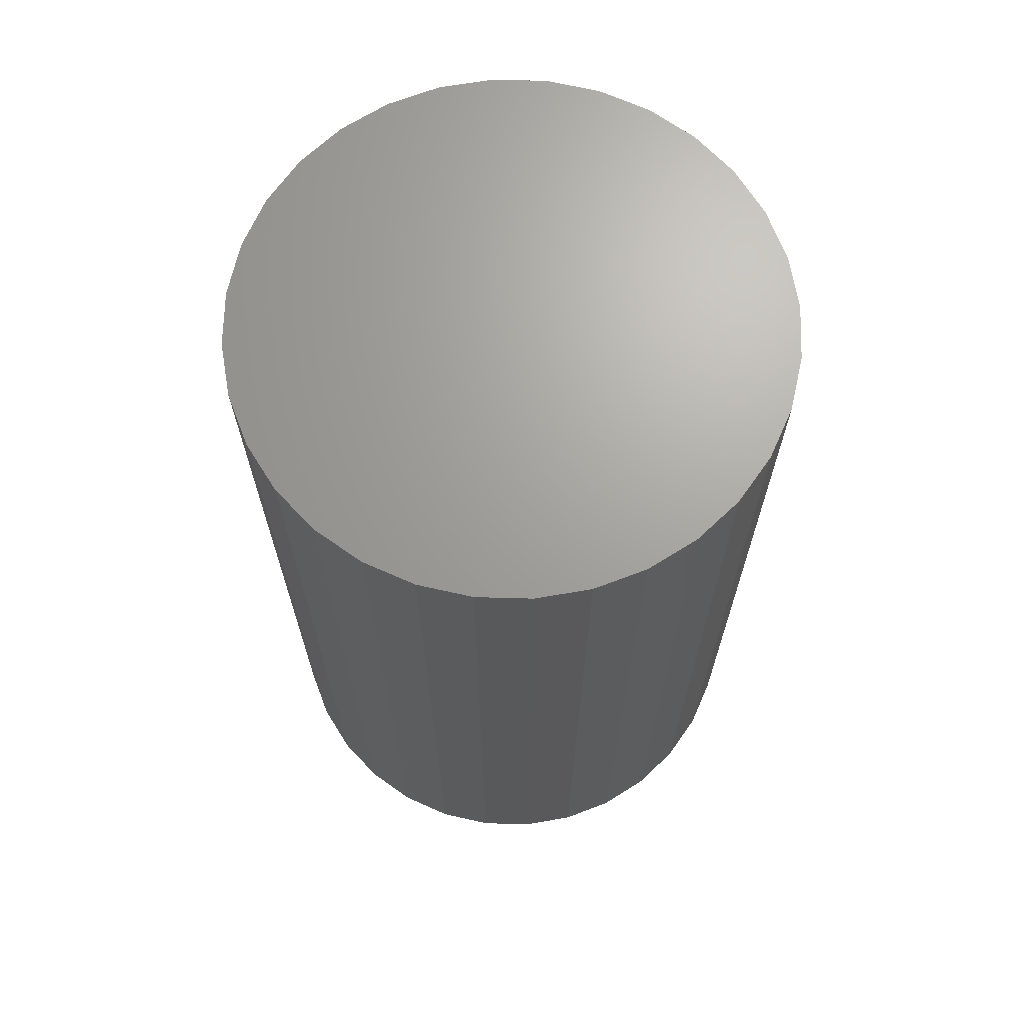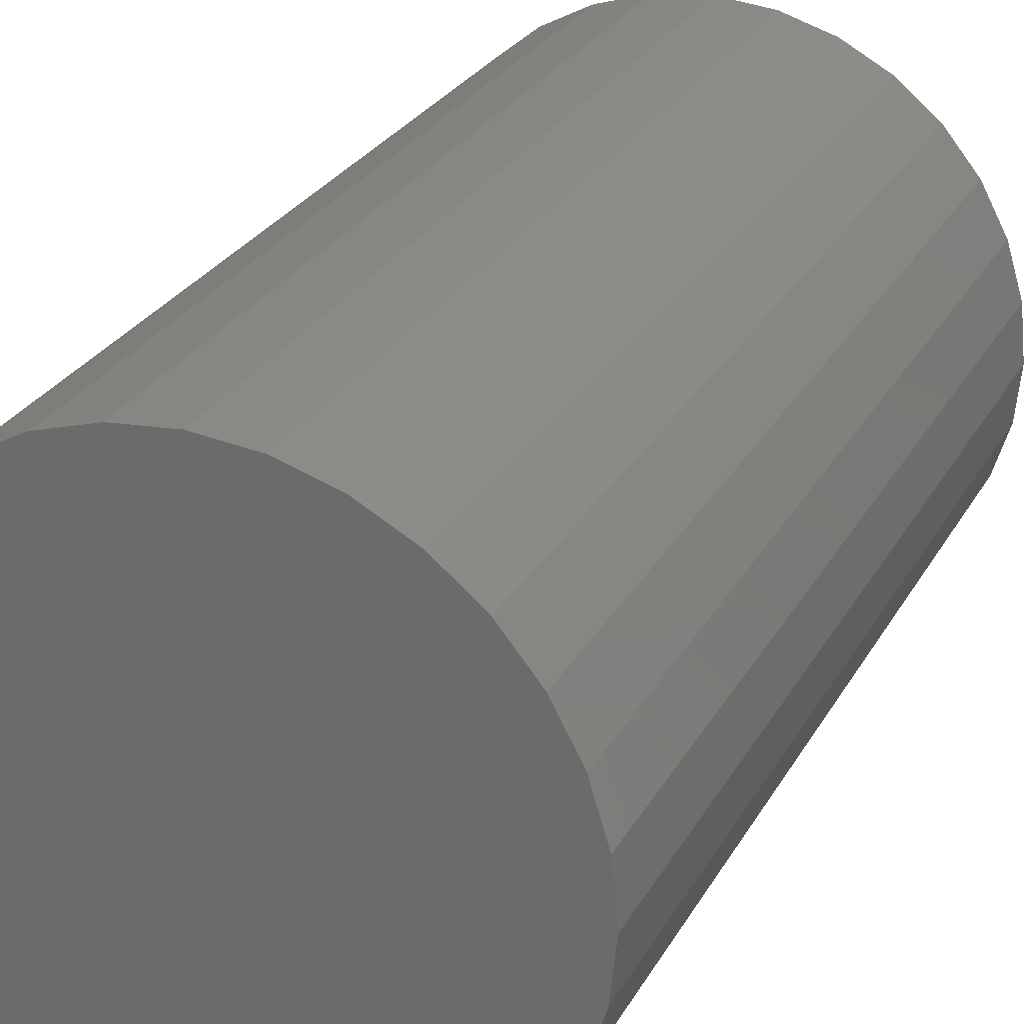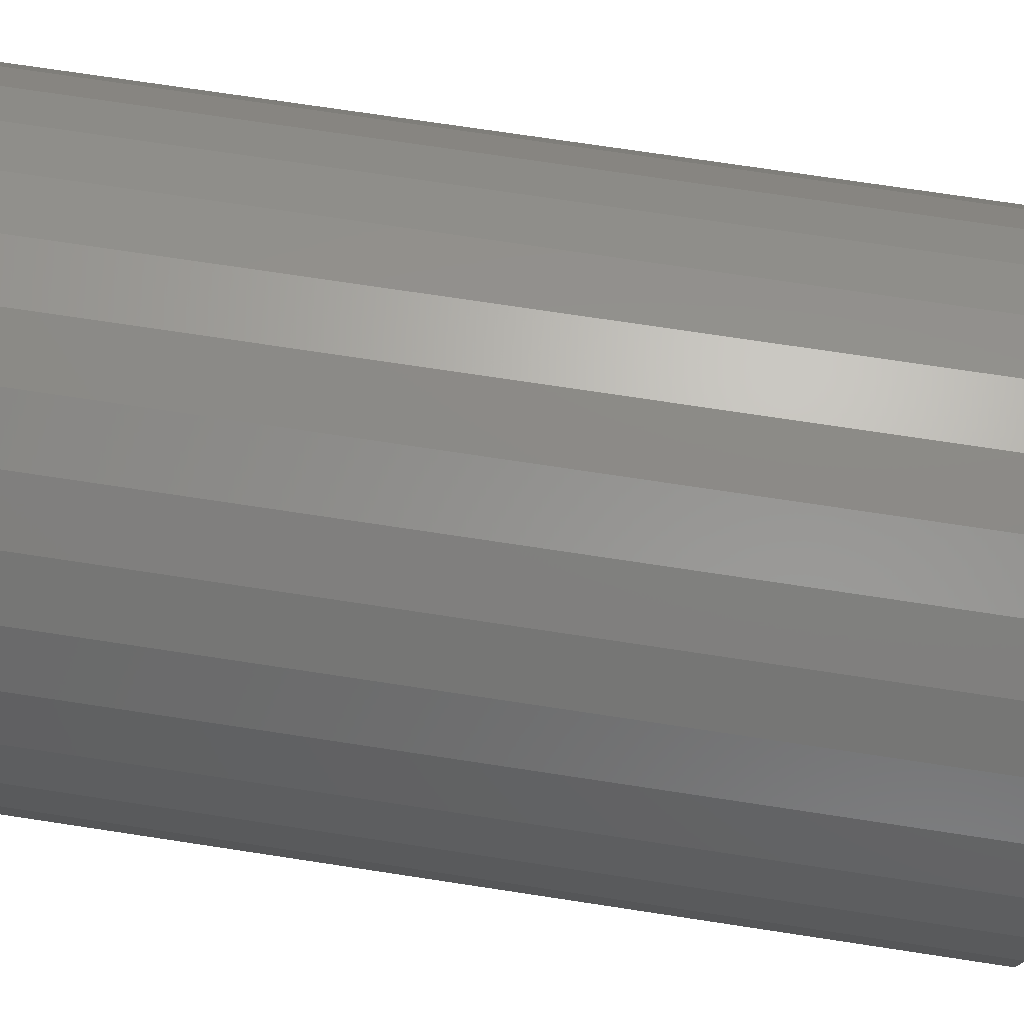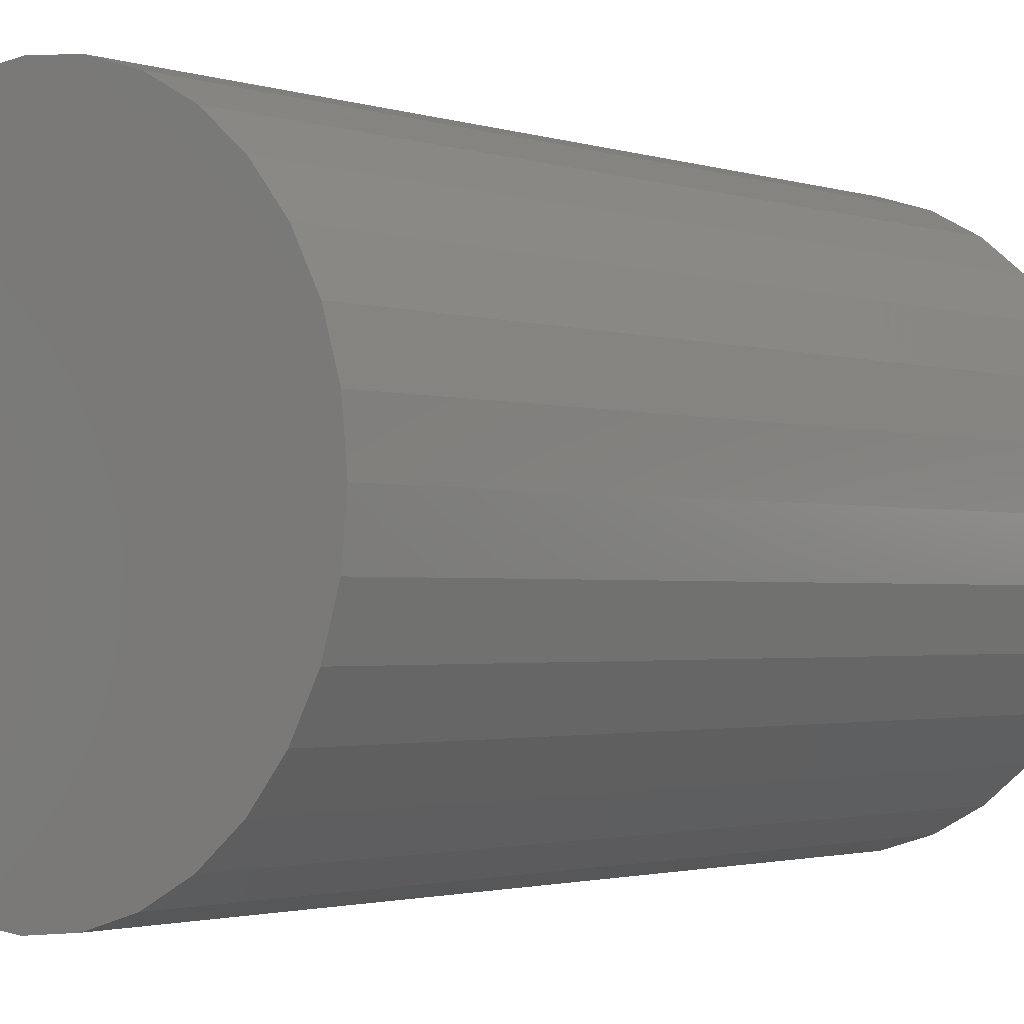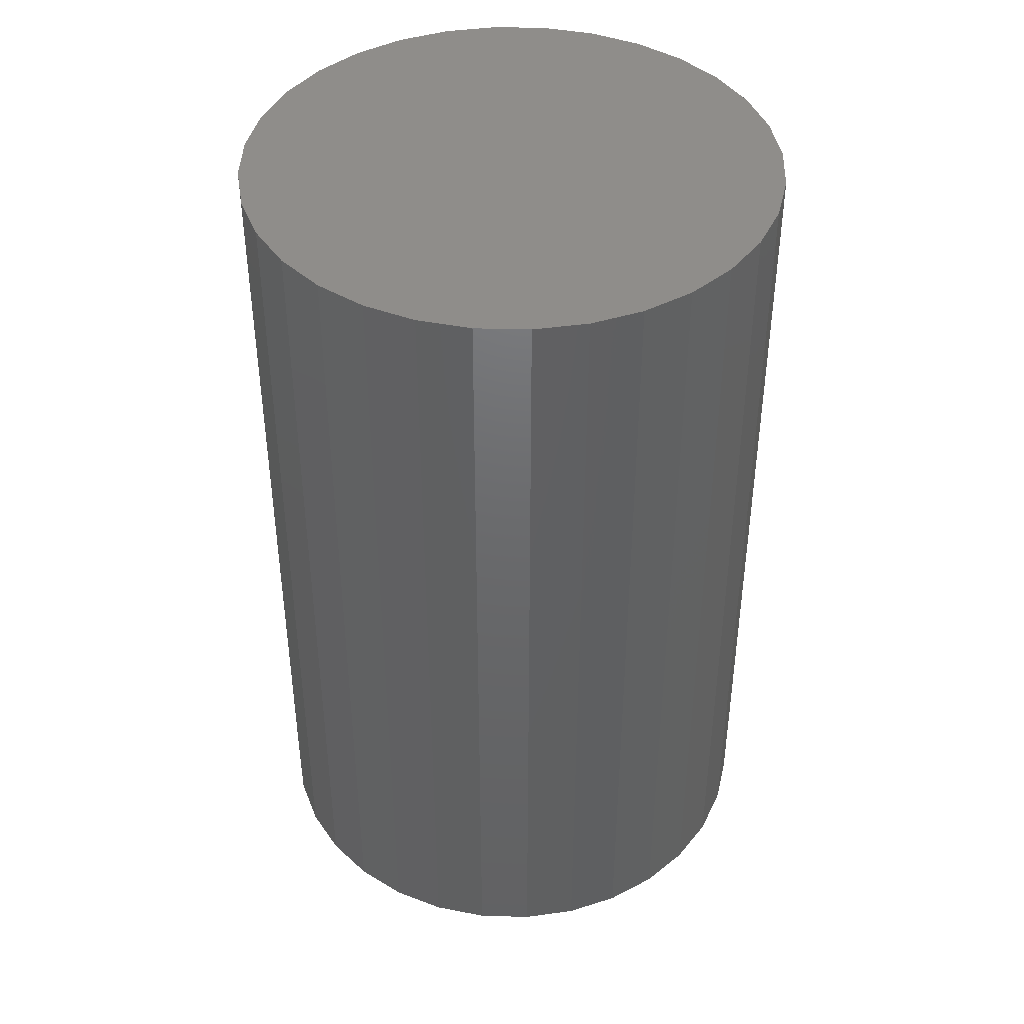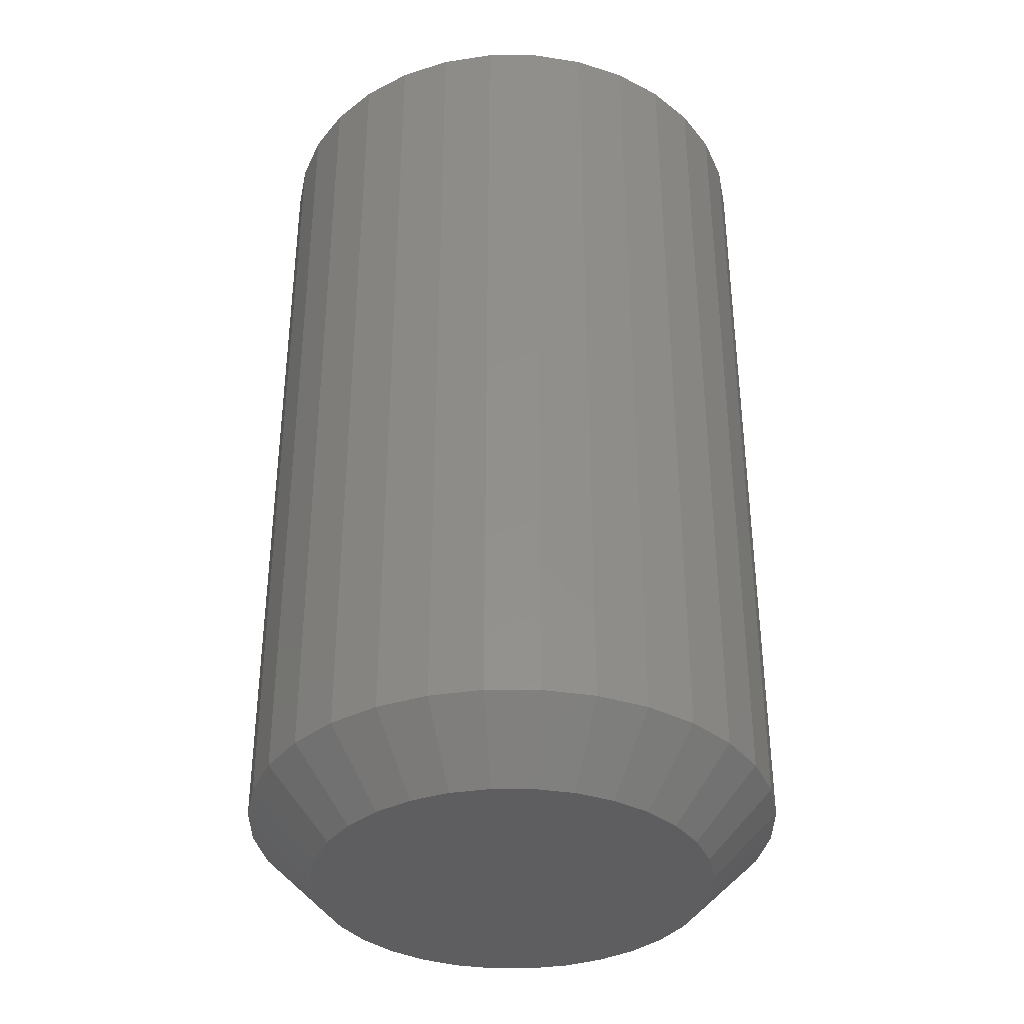
<metadata>
{"format":"stl","ext":"stl","renderer":"f3d","projection":"perspective","resolution":1024,"background":"white","views":[{"elev":68.2,"azim":40.9,"up":"+Y"},{"elev":26.9,"azim":-156.5,"up":"+Z"},{"elev":71.6,"azim":-81.3,"up":"+Z"},{"elev":-1.8,"azim":-140.2,"up":"+Z"},{"elev":42.5,"azim":-82.5,"up":"+Y"},{"elev":-36.3,"azim":-140.7,"up":"+Y"}]}
</metadata>
<code>
# stl→obj: 96 verts, 188 faces
v -0.0009868 -0.1094 0.02475
v -0.005623 -0.1094 0.0243
v -0.01008 -0.1094 0.02294
v 0.00365 -0.1094 0.0243
v 0.008108 -0.1094 0.02294
v -0.01419 -0.1094 0.02075
v 0.01222 -0.1094 0.02075
v -0.01779 -0.1094 0.01779
v 0.01582 -0.1094 0.01779
v -0.02075 -0.1094 0.01419
v 0.01877 -0.1094 0.01419
v -0.02294 -0.1094 0.01008
v 0.02097 -0.1094 0.01008
v -0.0243 -0.1094 0.005623
v 0.02232 -0.1094 0.005623
v 0.02232 -0.1094 -0.00365
v -0.02294 -0.1094 -0.008108
v 0.02097 -0.1094 -0.008108
v -0.02075 -0.1094 -0.01222
v 0.01877 -0.1094 -0.01222
v -0.01779 -0.1094 -0.01582
v 0.01582 -0.1094 -0.01582
v -0.01419 -0.1094 -0.01877
v 0.01222 -0.1094 -0.01877
v -0.01008 -0.1094 -0.02097
v 0.008108 -0.1094 -0.02097
v -0.005623 -0.1094 -0.02232
v -0.0009868 -0.1094 -0.02278
v 0.00365 -0.1094 -0.02232
v 0.02278 -0.1094 0.0009868
v -0.02475 -0.1094 0.0009868
v -0.0243 -0.1094 -0.00365
v 0.03059 7.983e-17 0.0009868
v 0.03059 -0.1016 0.0009868
v 0.02999 7.942e-17 -0.005174
v 0.02999 -0.1016 -0.005174
v 0.02819 7.89e-17 -0.0111
v 0.02819 -0.1016 -0.0111
v 0.02527 7.827e-17 -0.01656
v 0.02527 -0.1016 -0.01656
v 0.02134 7.757e-17 -0.02134
v 0.02134 -0.1016 -0.02134
v 0.01656 7.682e-17 -0.02527
v 0.01656 -0.1016 -0.02527
v 0.0111 7.605e-17 -0.02819
v 0.0111 -0.1016 -0.02819
v 0.005174 7.529e-17 -0.02999
v 0.005174 -0.1016 -0.02999
v -0.0009868 7.457e-17 -0.03059
v -0.0009868 -0.1016 -0.03059
v -0.007148 7.392e-17 -0.02999
v -0.007148 -0.1016 -0.02999
v -0.01307 7.337e-17 -0.02819
v -0.01307 -0.1016 -0.02819
v -0.01853 7.292e-17 -0.02527
v -0.01853 -0.1016 -0.02527
v -0.02332 7.261e-17 -0.02134
v -0.02332 -0.1016 -0.02134
v -0.02724 7.244e-17 -0.01656
v -0.02724 -0.1016 -0.01656
v -0.03016 7.242e-17 -0.0111
v -0.03016 -0.1016 -0.0111
v -0.03196 7.255e-17 -0.005174
v -0.03196 -0.1016 -0.005174
v -0.03257 7.282e-17 0.0009868
v -0.03257 -0.1016 0.0009868
v -0.03196 7.323e-17 0.007148
v -0.03196 -0.1016 0.007148
v -0.03016 7.376e-17 0.01307
v -0.03016 -0.1016 0.01307
v -0.02724 7.439e-17 0.01853
v -0.02724 -0.1016 0.01853
v -0.02332 7.509e-17 0.02332
v -0.02332 -0.1016 0.02332
v -0.01853 7.584e-17 0.02724
v -0.01853 -0.1016 0.02724
v -0.01307 7.661e-17 0.03016
v -0.01307 -0.1016 0.03016
v -0.007148 7.736e-17 0.03196
v -0.007148 -0.1016 0.03196
v -0.0009868 7.808e-17 0.03257
v -0.0009868 -0.1016 0.03257
v 0.005174 7.873e-17 0.03196
v 0.005174 -0.1016 0.03196
v 0.0111 7.929e-17 0.03016
v 0.0111 -0.1016 0.03016
v 0.01656 7.973e-17 0.02724
v 0.01656 -0.1016 0.02724
v 0.02134 8.005e-17 0.02332
v 0.02134 -0.1016 0.02332
v 0.02527 8.022e-17 0.01853
v 0.02527 -0.1016 0.01853
v 0.02819 8.024e-17 0.01307
v 0.02819 -0.1016 0.01307
v 0.02999 8.011e-17 0.007148
v 0.02999 -0.1016 0.007148
f 1 2 3
f 4 1 3
f 4 3 5
f 5 3 6
f 5 6 7
f 7 6 8
f 7 8 9
f 9 8 10
f 9 10 11
f 11 10 12
f 11 12 13
f 13 12 14
f 13 14 15
f 16 17 18
f 18 17 19
f 18 19 20
f 20 19 21
f 20 21 22
f 22 21 23
f 22 23 24
f 24 23 25
f 24 25 26
f 26 25 27
f 26 27 28
f 26 28 29
f 15 14 30
f 30 14 31
f 30 31 16
f 16 31 32
f 16 32 17
f 33 34 35
f 35 34 36
f 35 36 37
f 37 36 38
f 37 38 39
f 39 38 40
f 39 40 41
f 41 40 42
f 41 42 43
f 43 42 44
f 43 44 45
f 45 44 46
f 45 46 47
f 47 46 48
f 47 48 49
f 49 48 50
f 49 50 51
f 51 50 52
f 51 52 53
f 53 52 54
f 53 54 55
f 55 54 56
f 55 56 57
f 57 56 58
f 57 58 59
f 59 58 60
f 59 60 61
f 61 60 62
f 61 62 63
f 63 62 64
f 63 64 65
f 65 64 66
f 65 66 67
f 67 66 68
f 67 68 69
f 69 68 70
f 69 70 71
f 71 70 72
f 71 72 73
f 73 72 74
f 73 74 75
f 75 74 76
f 75 76 77
f 77 76 78
f 77 78 79
f 79 78 80
f 79 80 81
f 81 80 82
f 81 82 83
f 83 82 84
f 83 84 85
f 85 84 86
f 85 86 87
f 87 86 88
f 87 88 89
f 89 88 90
f 89 90 91
f 91 90 92
f 91 92 93
f 93 92 94
f 93 94 95
f 95 94 96
f 95 96 33
f 33 96 34
f 30 16 34
f 16 36 34
f 66 64 31
f 64 32 31
f 64 62 17
f 32 64 17
f 60 58 19
f 19 62 60
f 17 62 19
f 56 54 25
f 23 56 25
f 23 21 56
f 52 50 27
f 27 54 52
f 25 54 27
f 48 46 26
f 29 48 26
f 29 28 48
f 44 42 24
f 24 46 44
f 26 46 24
f 40 38 18
f 20 40 18
f 20 22 40
f 16 38 36
f 18 38 16
f 21 19 58
f 58 56 21
f 28 27 50
f 50 48 28
f 22 24 42
f 42 40 22
f 31 14 66
f 14 68 66
f 34 96 30
f 96 15 30
f 96 94 13
f 15 96 13
f 92 90 11
f 11 94 92
f 13 94 11
f 88 86 5
f 7 88 5
f 7 9 88
f 84 82 4
f 4 86 84
f 5 86 4
f 80 78 3
f 2 80 3
f 2 1 80
f 76 74 6
f 6 78 76
f 3 78 6
f 72 70 12
f 10 72 12
f 10 8 72
f 14 70 68
f 12 70 14
f 9 11 90
f 90 88 9
f 1 4 82
f 82 80 1
f 8 6 74
f 74 72 8
f 77 79 81
f 77 81 83
f 85 77 83
f 75 77 85
f 87 75 85
f 73 75 87
f 89 73 87
f 71 73 89
f 91 71 89
f 69 71 91
f 93 69 91
f 67 69 93
f 95 67 93
f 37 61 35
f 59 61 37
f 39 59 37
f 57 59 39
f 41 57 39
f 55 57 41
f 43 55 41
f 53 55 43
f 45 53 43
f 51 53 45
f 49 51 45
f 47 49 45
f 61 63 35
f 35 63 65
f 35 65 33
f 33 65 67
f 33 67 95

</code>
